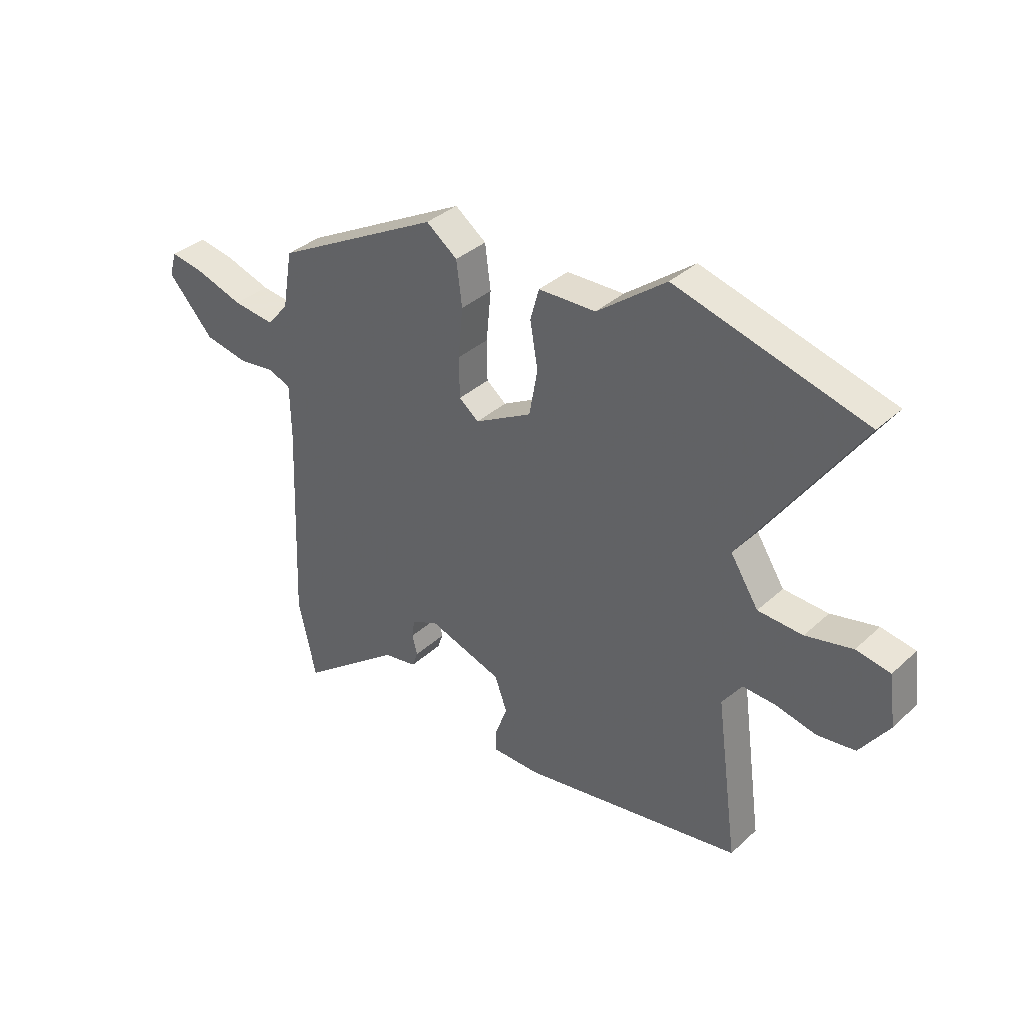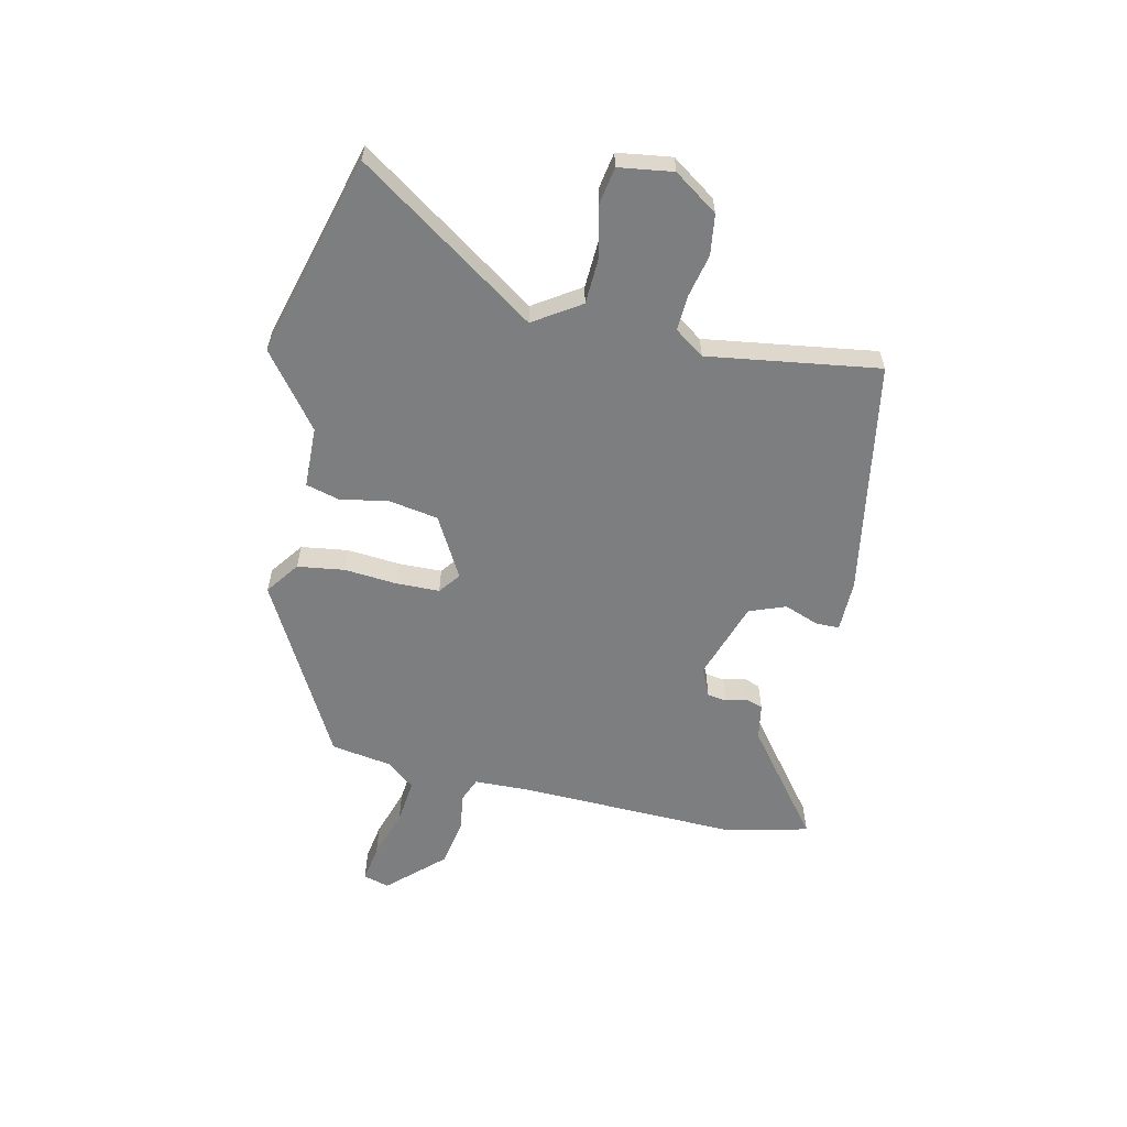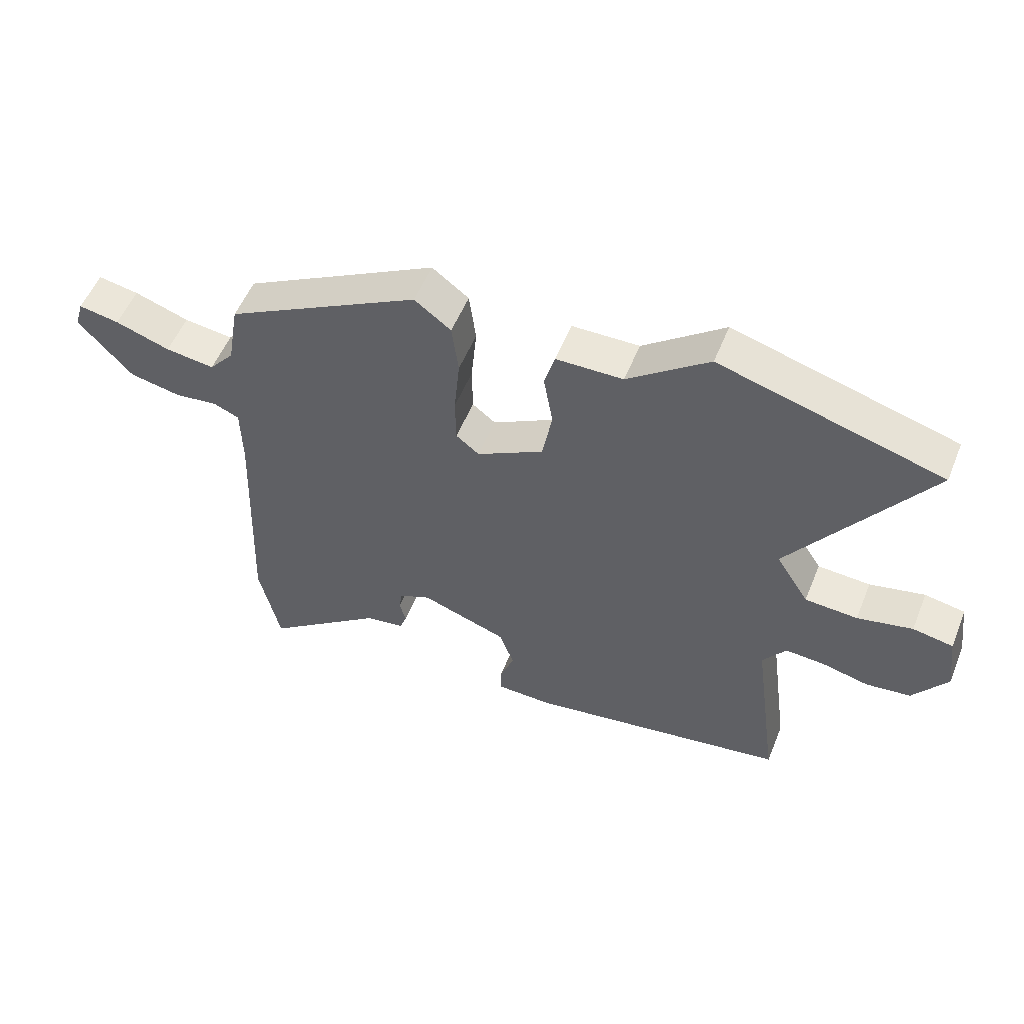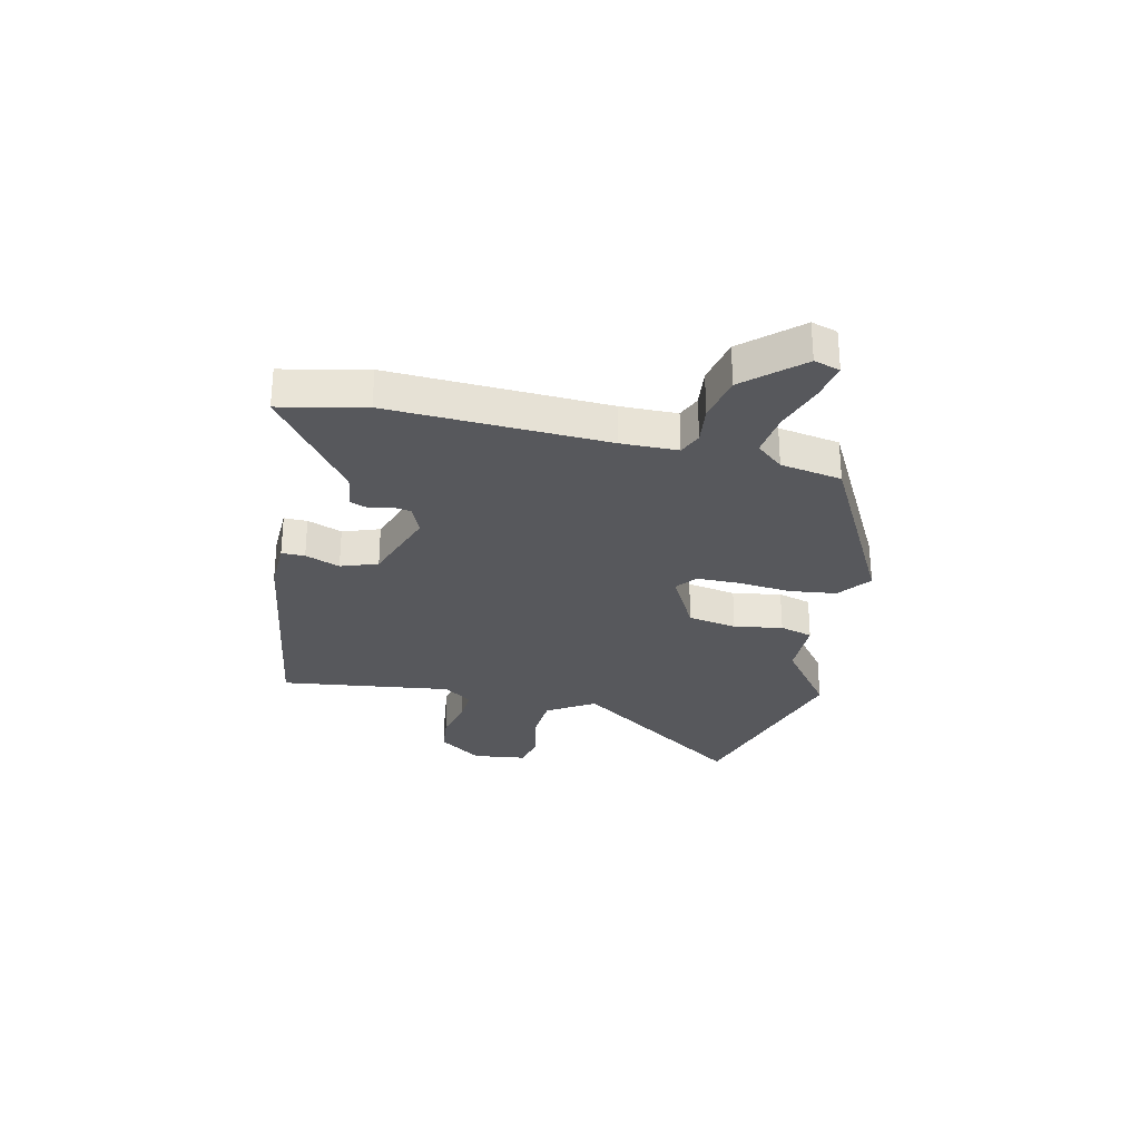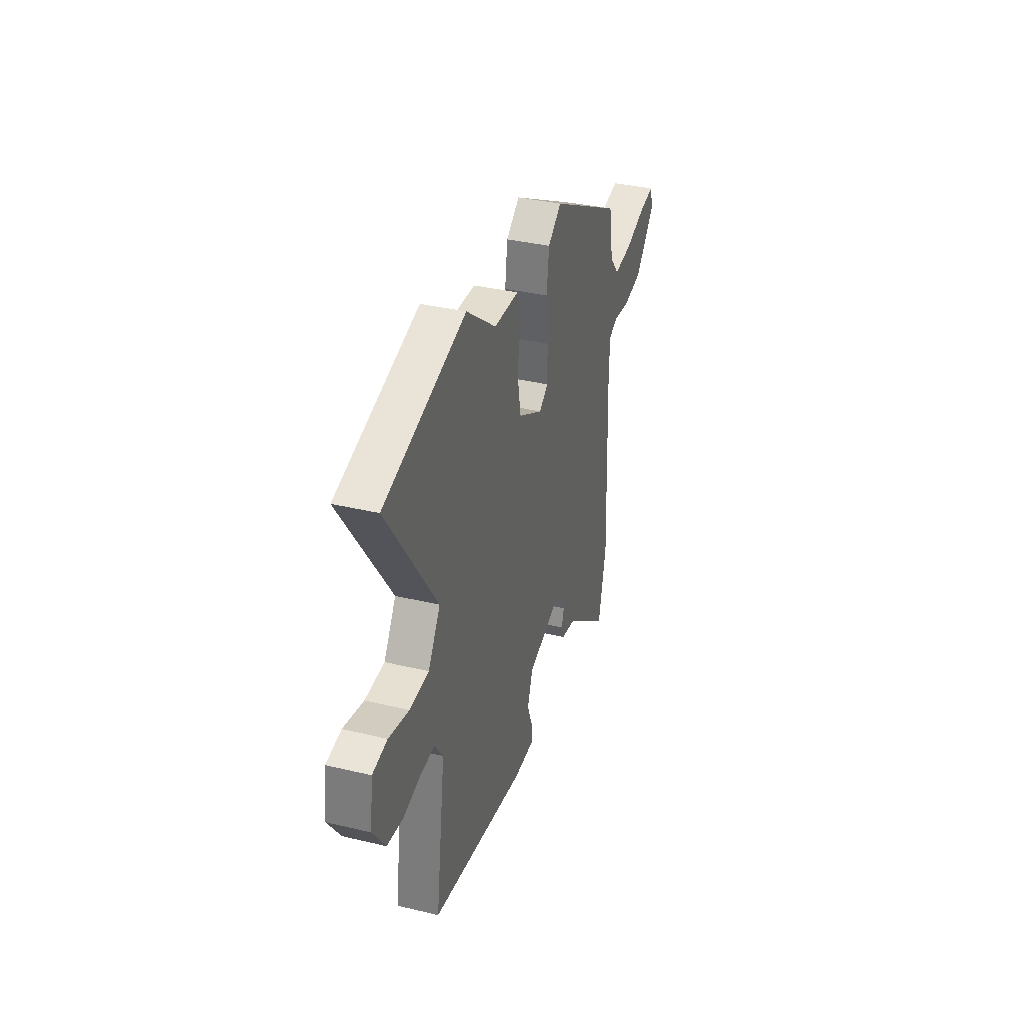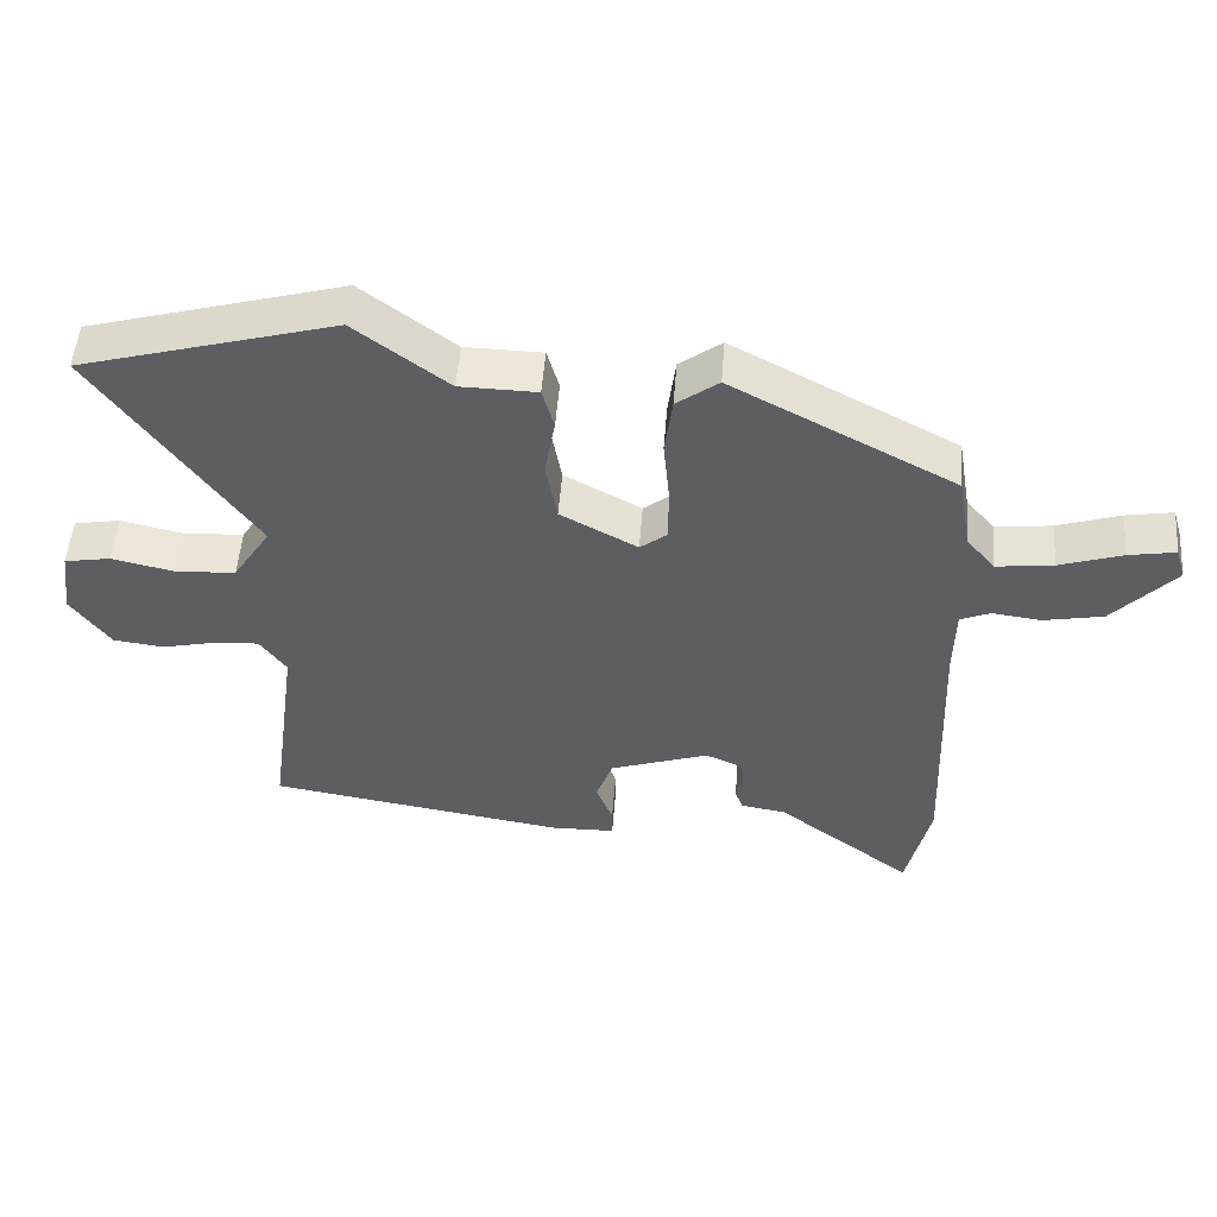
<metadata>
{"format":"obj","ext":"obj","renderer":"f3d","projection":"perspective","resolution":1024,"background":"white","views":[{"elev":35.7,"azim":40.0,"up":"+Z"},{"elev":-59.3,"azim":78.0,"up":"+Y"},{"elev":54.1,"azim":21.9,"up":"+Z"},{"elev":-28.6,"azim":-103.1,"up":"+Y"},{"elev":35.7,"azim":107.5,"up":"+Z"},{"elev":51.6,"azim":-175.6,"up":"+Z"}]}
</metadata>
<code>
v 0.504 0.07 -0.481
v 0.078 0.07 -0.549
v -0.015 0.07 -0.547
v -0.015 0.07 -0.505
v 0.009 0.07 -0.442
v -0.015 0.07 -0.376
v -0.157 0.07 -0.327
v -0.209 0.07 -0.35
v -0.214 0.07 -0.385
v -0.204 0.07 -0.423
v -0.215 0.07 -0.454
v -0.28 0.07 -0.465
v -0.475 0.07 -0.613
v -0.509 0.07 -0.46
v -0.494 0.07 -0.066
v -0.496 0.07 0.036
v -0.539 0.07 0.054
v -0.609 0.07 0.045
v -0.694 0.07 0.062
v -0.783 0.07 0.16
v -0.769 0.07 0.207
v -0.702 0.07 0.195
v -0.612 0.07 0.165
v -0.531 0.07 0.155
v -0.49 0.07 0.204
v -0.471 0.07 0.315
v -0.152 0.07 0.485
v -0.092 0.07 0.44
v -0.081 0.07 0.355
v -0.09 0.07 0.259
v -0.089 0.07 0.181
v -0.051 0.07 0.151
v 0.059 0.07 0.211
v 0.075 0.07 0.3
v 0.06 0.07 0.388
v 0.077 0.07 0.448
v 0.187 0.07 0.45
v 0.32 0.07 0.551
v 0.684 0.07 0.448
v 0.461 0.07 0.128
v 0.515 0.07 0.043
v 0.601 0.07 0.038
v 0.691 0.07 0.058
v 0.757 0.07 0.046
v 0.77 0.07 -0.052
v 0.714 0.07 -0.131
v 0.641 0.07 -0.14
v 0.564 0.07 -0.122
v 0.5 0.07 -0.118
v 0.462 0.07 -0.171
v 0.504 0 -0.481
v 0.078 0 -0.549
v -0.015 0 -0.547
v -0.015 0 -0.505
v 0.009 0 -0.442
v -0.015 0 -0.376
v -0.157 0 -0.327
v -0.209 0 -0.35
v -0.214 0 -0.385
v -0.204 0 -0.423
v -0.215 0 -0.454
v -0.28 0 -0.465
v -0.475 0 -0.613
v -0.509 0 -0.46
v -0.494 0 -0.066
v -0.496 0 0.036
v -0.539 0 0.054
v -0.609 0 0.045
v -0.694 0 0.062
v -0.783 0 0.16
v -0.769 0 0.207
v -0.702 0 0.195
v -0.612 0 0.165
v -0.531 0 0.155
v -0.49 0 0.204
v -0.471 0 0.315
v -0.152 0 0.485
v -0.092 0 0.44
v -0.081 0 0.355
v -0.09 0 0.259
v -0.089 0 0.181
v -0.051 0 0.151
v 0.059 0 0.211
v 0.075 0 0.3
v 0.06 0 0.388
v 0.077 0 0.448
v 0.187 0 0.45
v 0.32 0 0.551
v 0.684 0 0.448
v 0.461 0 0.128
v 0.515 0 0.043
v 0.601 0 0.038
v 0.691 0 0.058
v 0.757 0 0.046
v 0.77 0 -0.052
v 0.714 0 -0.131
v 0.641 0 -0.14
v 0.564 0 -0.122
v 0.5 0 -0.118
v 0.462 0 -0.171
f 45 46 47 48
f 45 48 49
f 42 43 44 45
f 41 42 45 49
f 40 41 49 50
f 37 38 39 40
f 34 35 36 37
f 33 34 37 40
f 32 33 40 50
f 27 28 29 30
f 25 26 27 30
f 24 25 30 31
f 20 21 22 23
f 20 23 24
f 17 18 19 20
f 16 17 20 24
f 12 13 14 15
f 12 15 16
f 9 10 11 12
f 8 9 12 16
f 7 8 16 24
f 2 3 4 5
f 2 5 6
f 32 50 1 2
f 31 32 2 6
f 6 7 24 31
f 98 97 96 95
f 99 98 95
f 95 94 93 92
f 99 95 92 91
f 100 99 91 90
f 90 89 88 87
f 87 86 85 84
f 90 87 84 83
f 100 90 83 82
f 80 79 78 77
f 80 77 76 75
f 81 80 75 74
f 73 72 71 70
f 74 73 70
f 70 69 68 67
f 74 70 67 66
f 65 64 63 62
f 66 65 62
f 62 61 60 59
f 66 62 59 58
f 74 66 58 57
f 55 54 53 52
f 56 55 52
f 52 51 100 82
f 56 52 82 81
f 81 74 57 56
f 1 51 52 2
f 2 52 53 3
f 3 53 54 4
f 4 54 55 5
f 5 55 56 6
f 6 56 57 7
f 7 57 58 8
f 8 58 59 9
f 9 59 60 10
f 10 60 61 11
f 11 61 62 12
f 12 62 63 13
f 13 63 64 14
f 14 64 65 15
f 15 65 66 16
f 16 66 67 17
f 17 67 68 18
f 18 68 69 19
f 19 69 70 20
f 20 70 71 21
f 21 71 72 22
f 22 72 73 23
f 23 73 74 24
f 24 74 75 25
f 25 75 76 26
f 26 76 77 27
f 27 77 78 28
f 28 78 79 29
f 29 79 80 30
f 30 80 81 31
f 31 81 82 32
f 32 82 83 33
f 33 83 84 34
f 34 84 85 35
f 35 85 86 36
f 36 86 87 37
f 37 87 88 38
f 38 88 89 39
f 39 89 90 40
f 40 90 91 41
f 41 91 92 42
f 42 92 93 43
f 43 93 94 44
f 44 94 95 45
f 45 95 96 46
f 46 96 97 47
f 47 97 98 48
f 48 98 99 49
f 49 99 100 50
f 50 100 51 1

</code>
